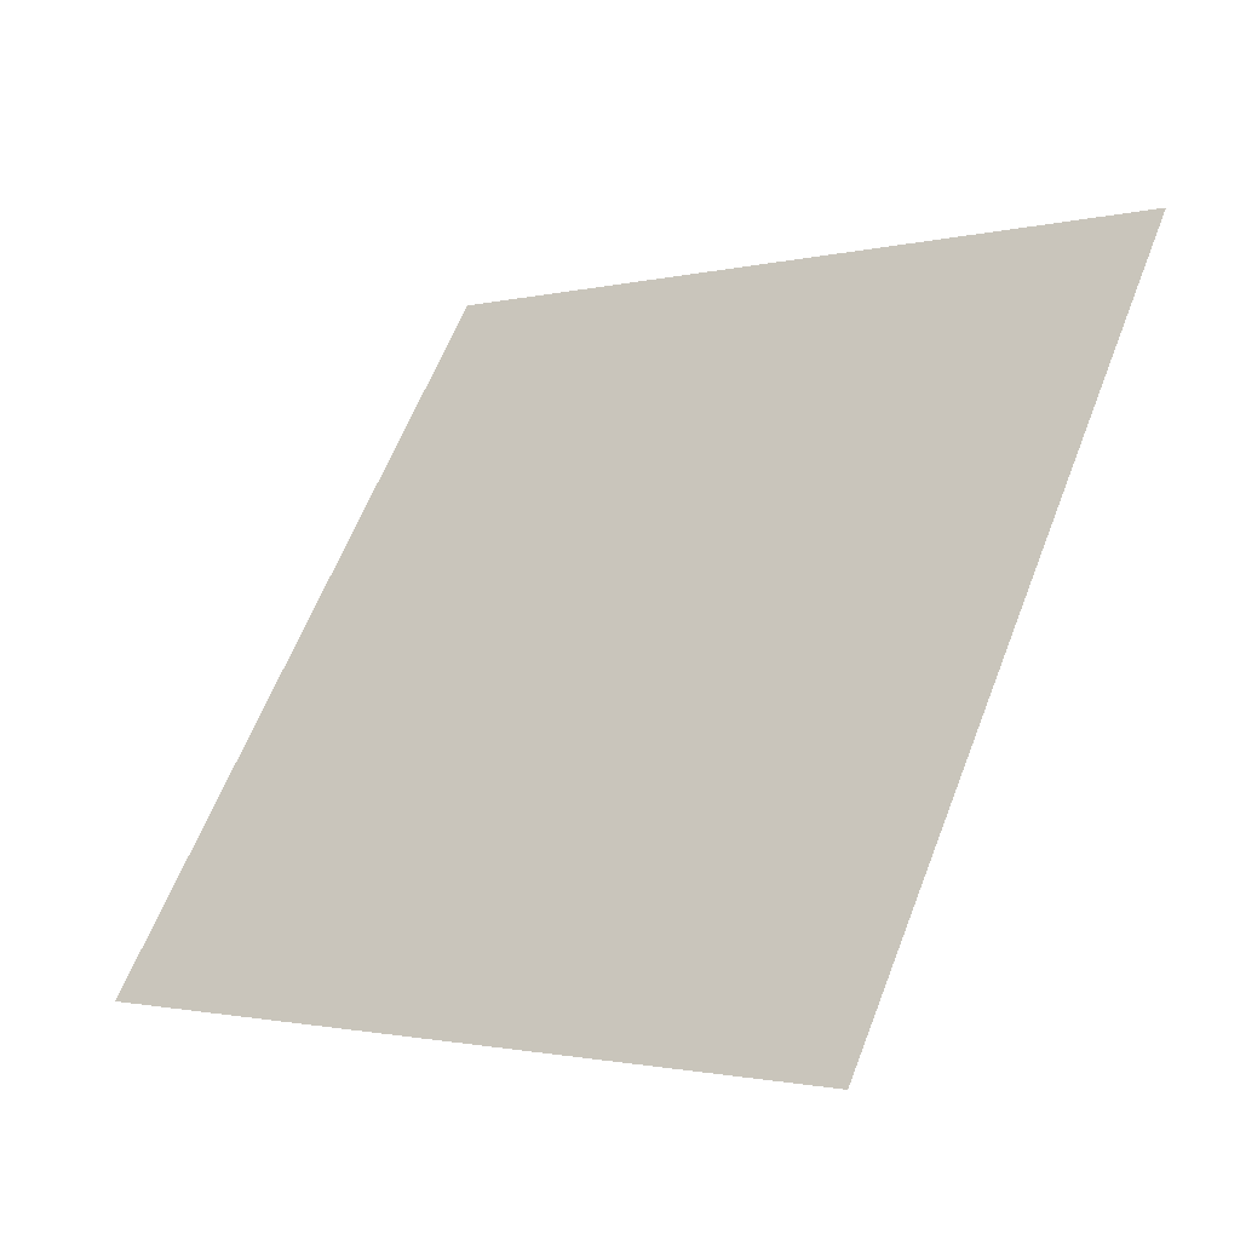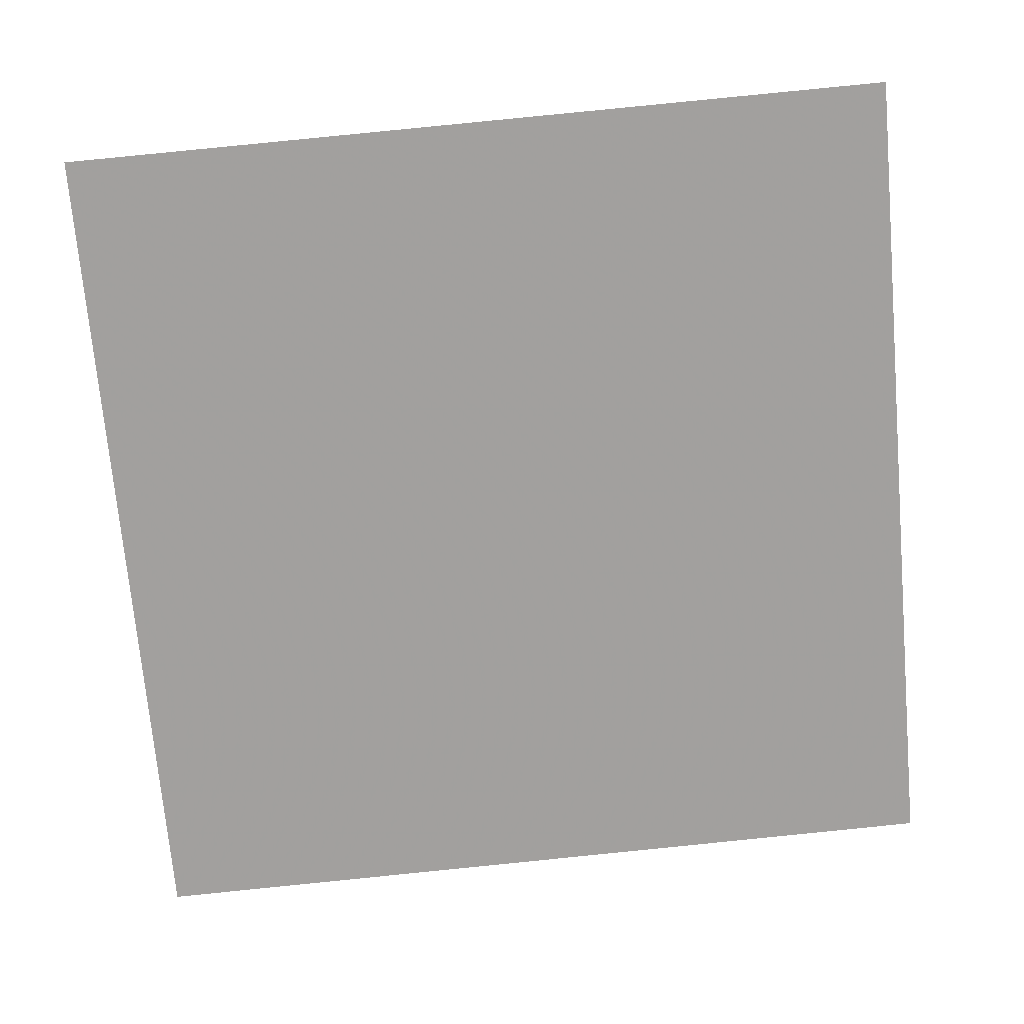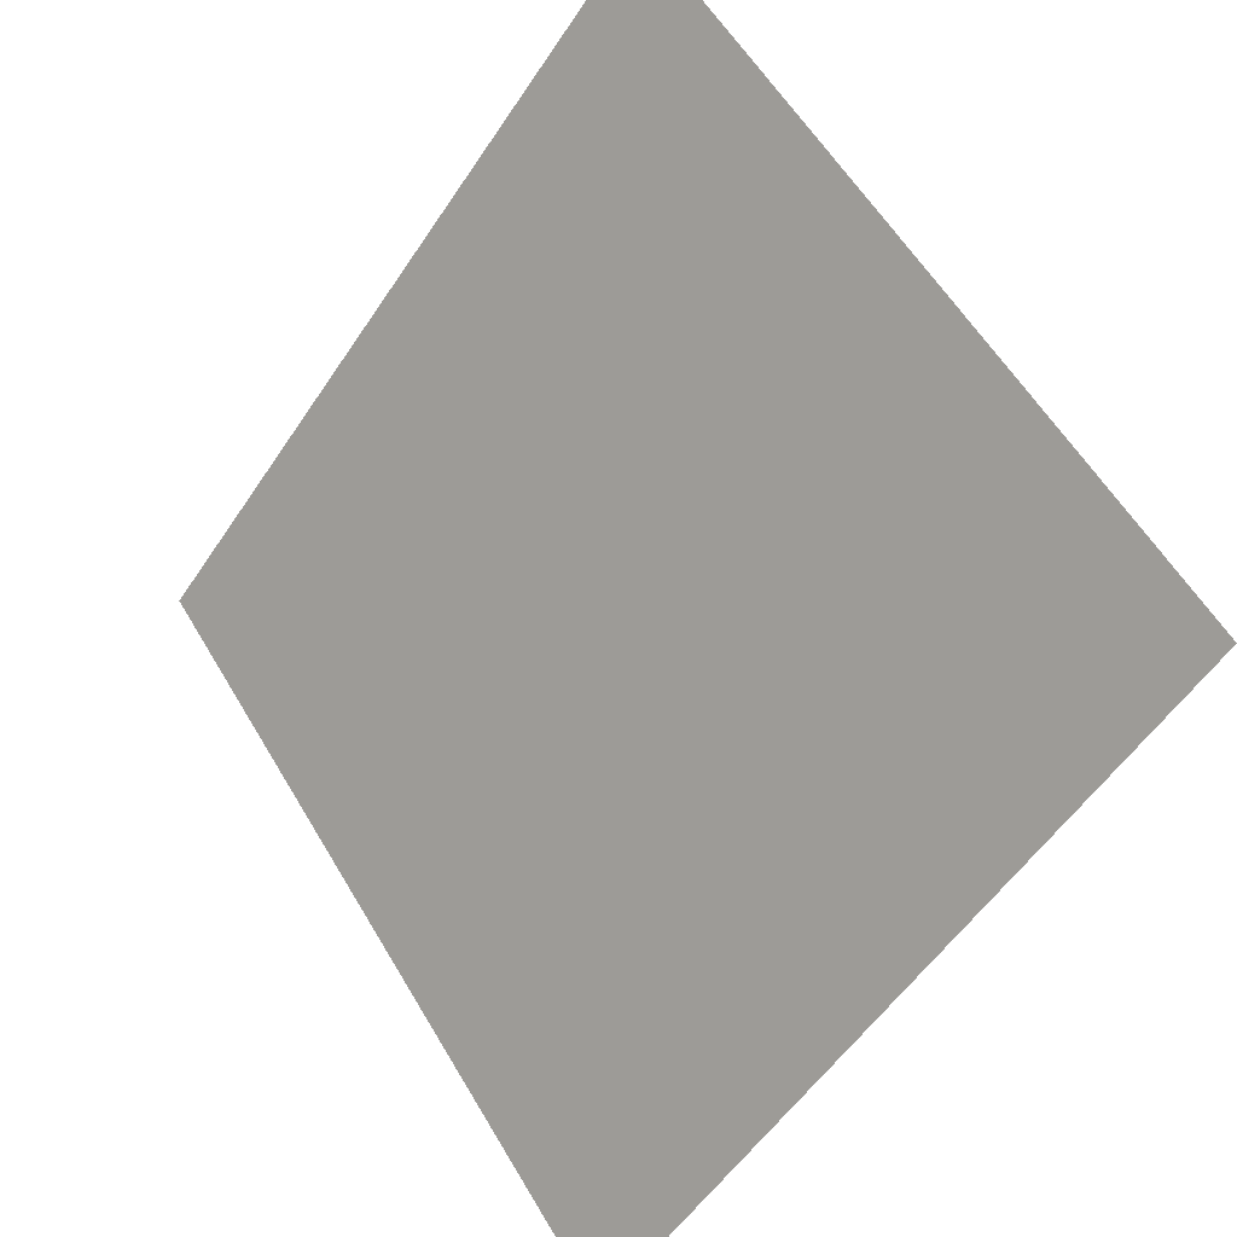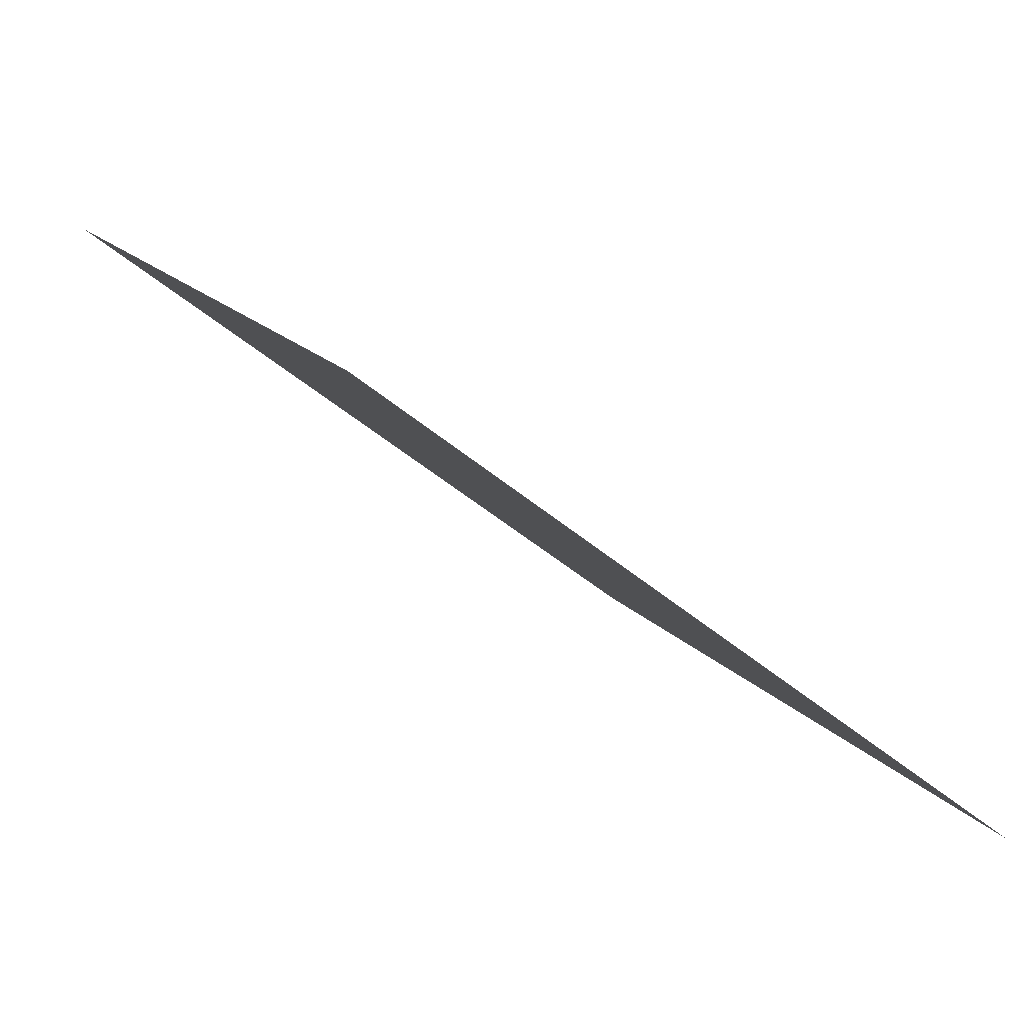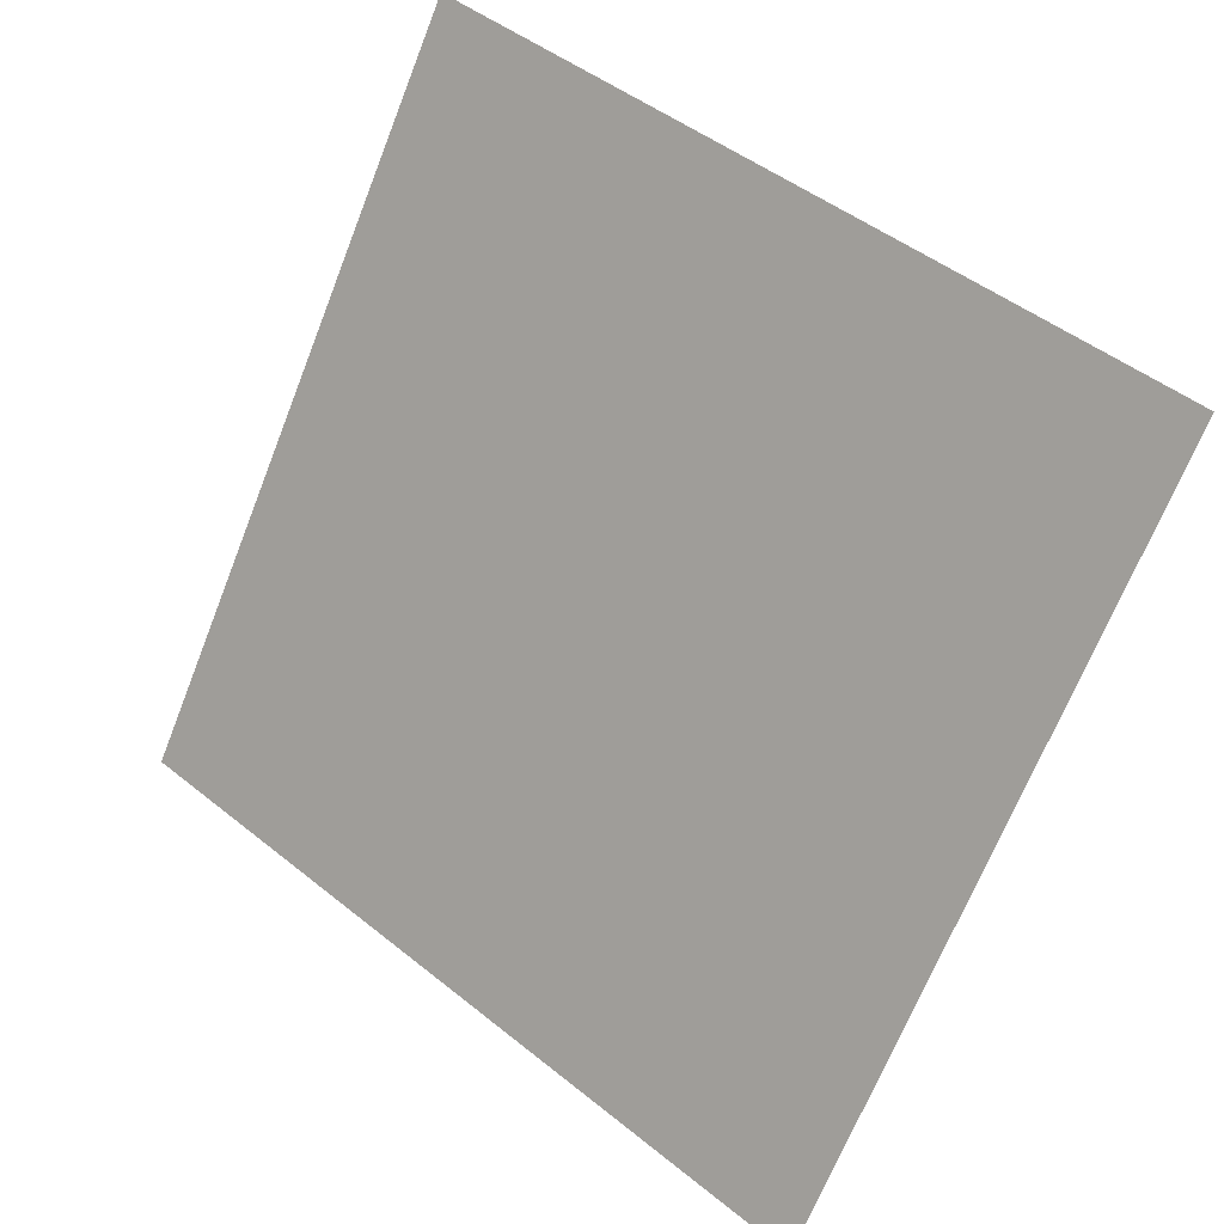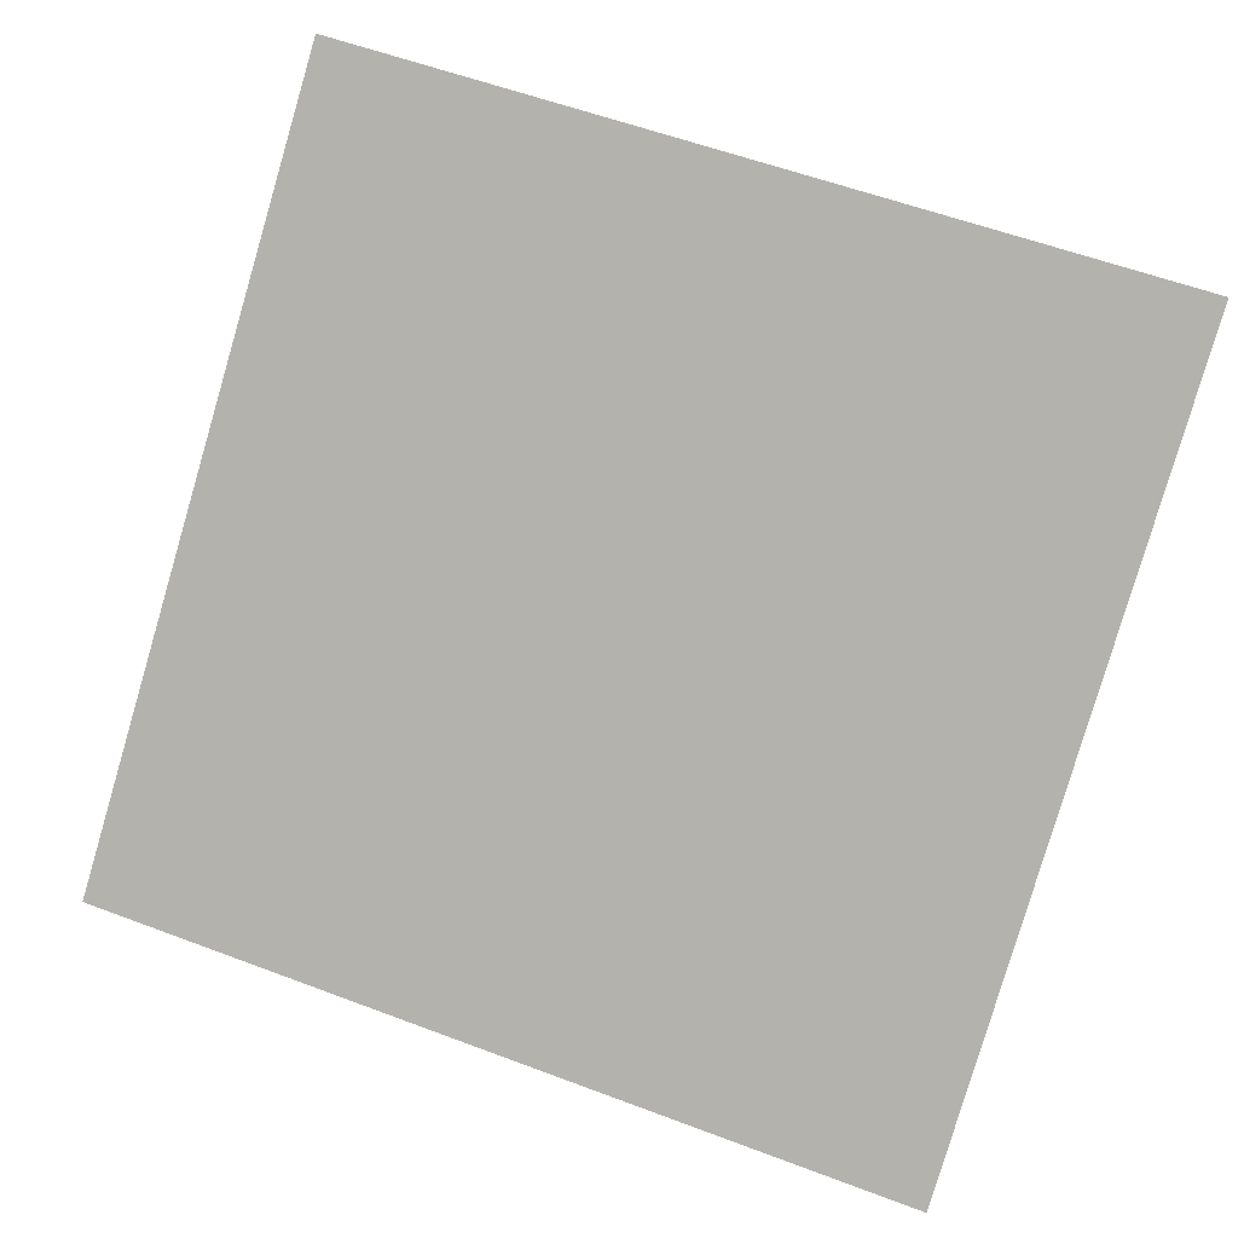
<metadata>
{"format":"obj","ext":"obj","renderer":"f3d","projection":"perspective","resolution":1024,"background":"white","views":[{"elev":63.1,"azim":-68.2,"up":"+Y"},{"elev":71.6,"azim":175.0,"up":"+Y"},{"elev":-54.4,"azim":-124.4,"up":"+Z"},{"elev":-46.1,"azim":-45.3,"up":"+Z"},{"elev":-69.5,"azim":69.0,"up":"+Y"},{"elev":60.9,"azim":-158.1,"up":"+Y"}]}
</metadata>
<code>
v 0.1364 0.5153 0.1484
v 0.1298 0.5155 0.1485
v 0.1299 0.5194 0.1537
v 0.1365 0.5192 0.1537
f 4 3 2 1

</code>
